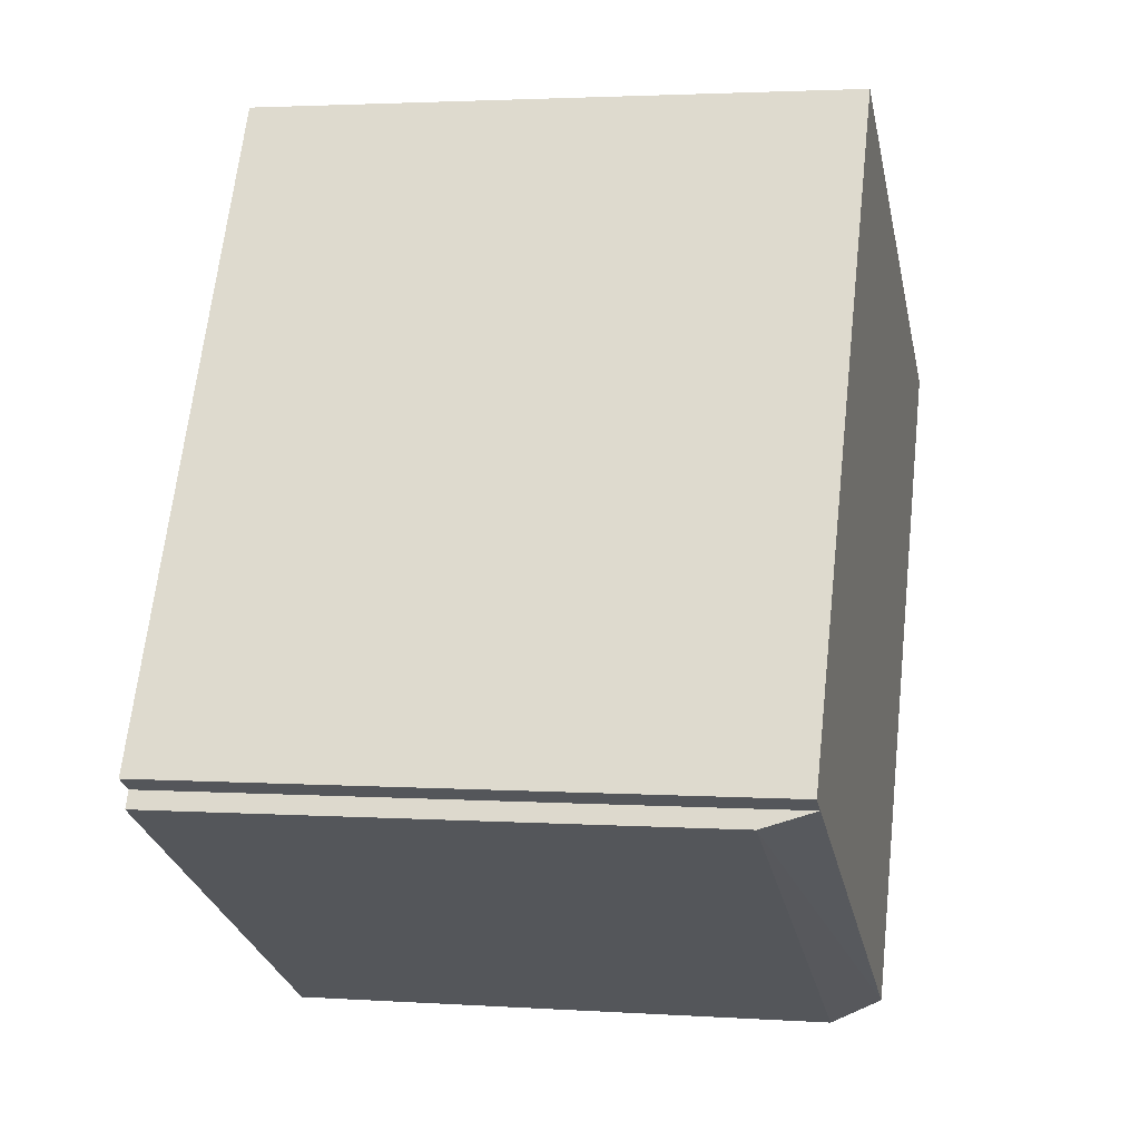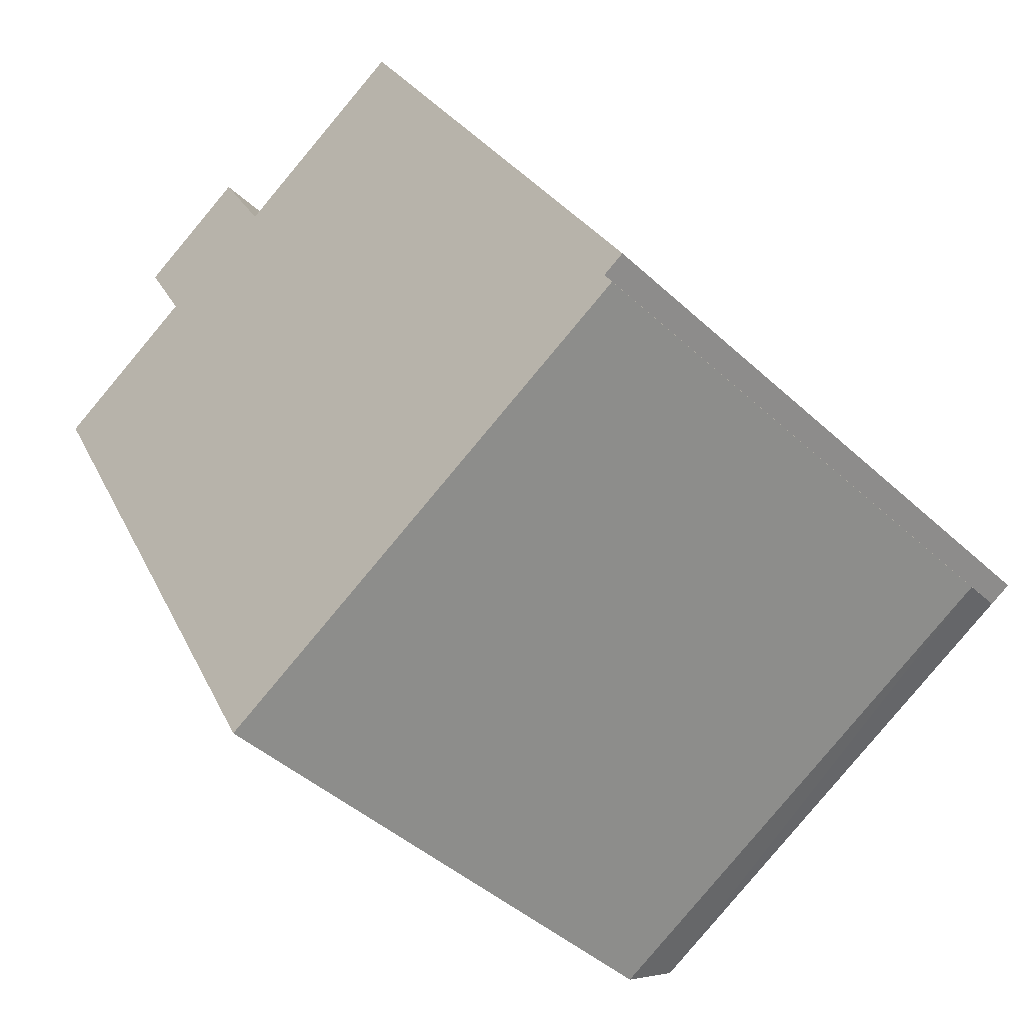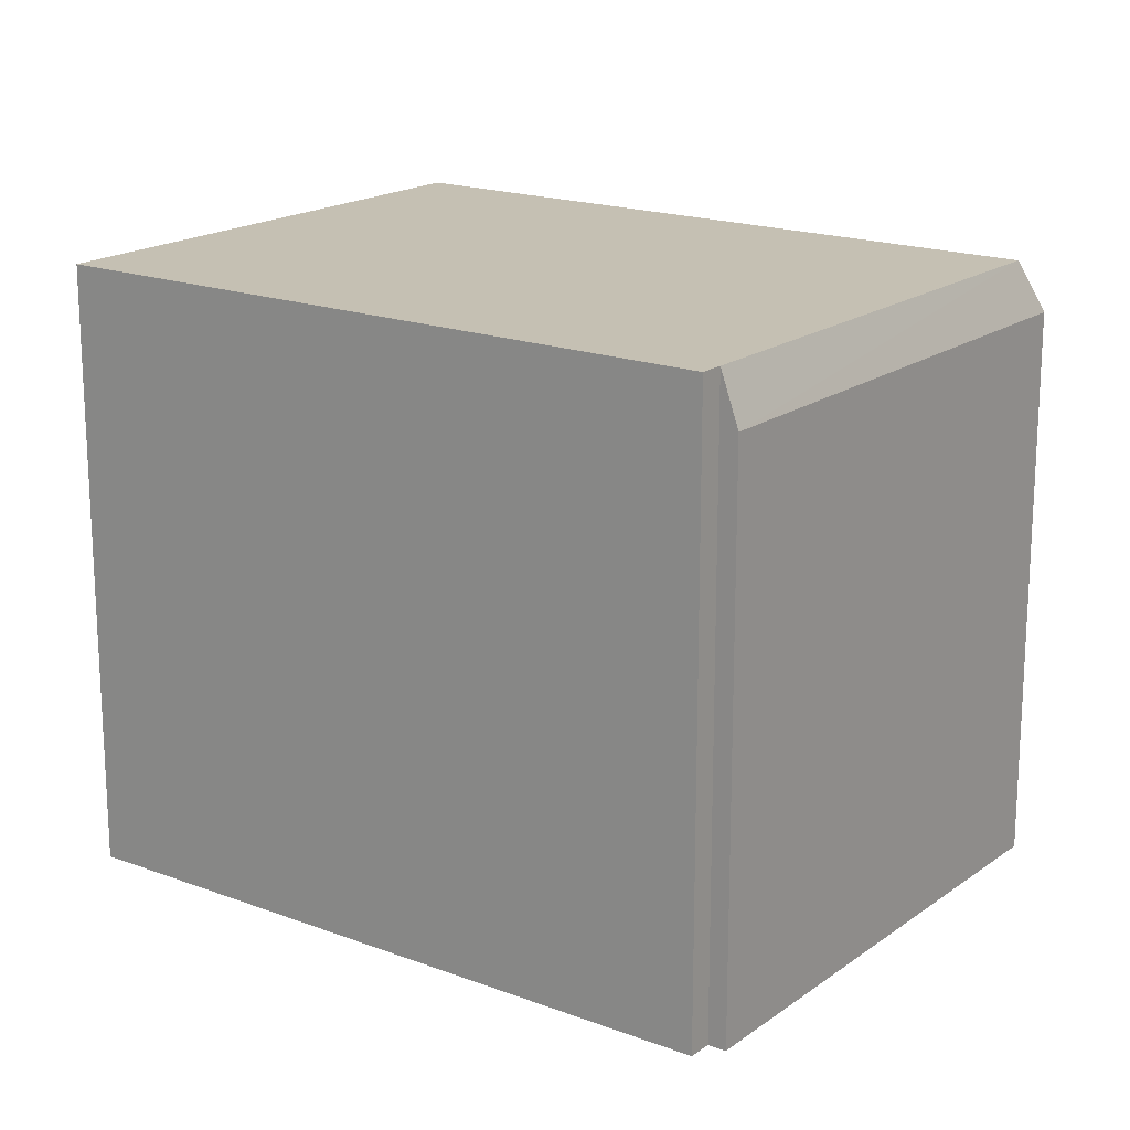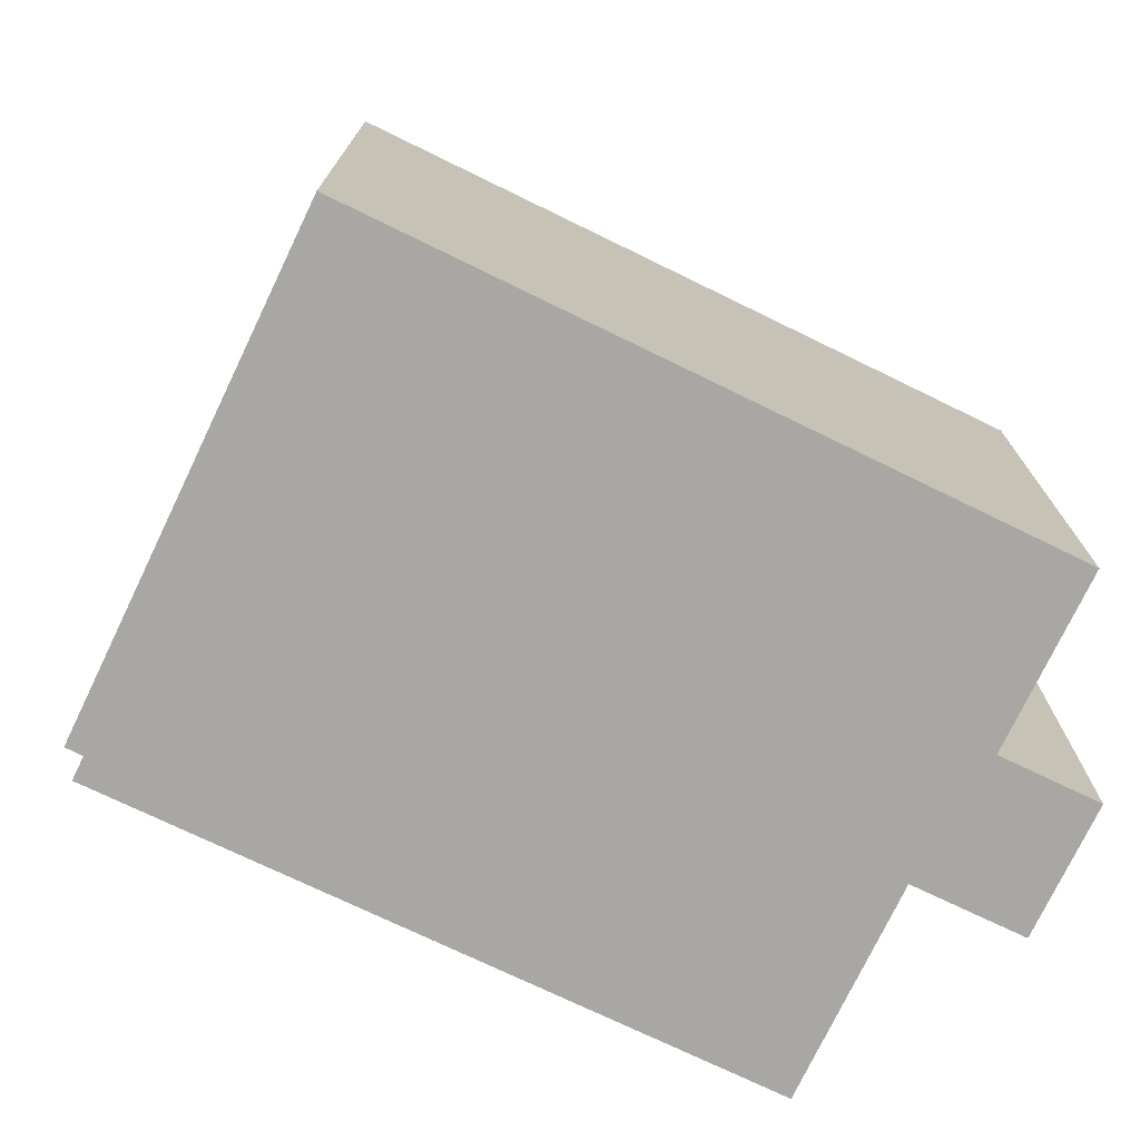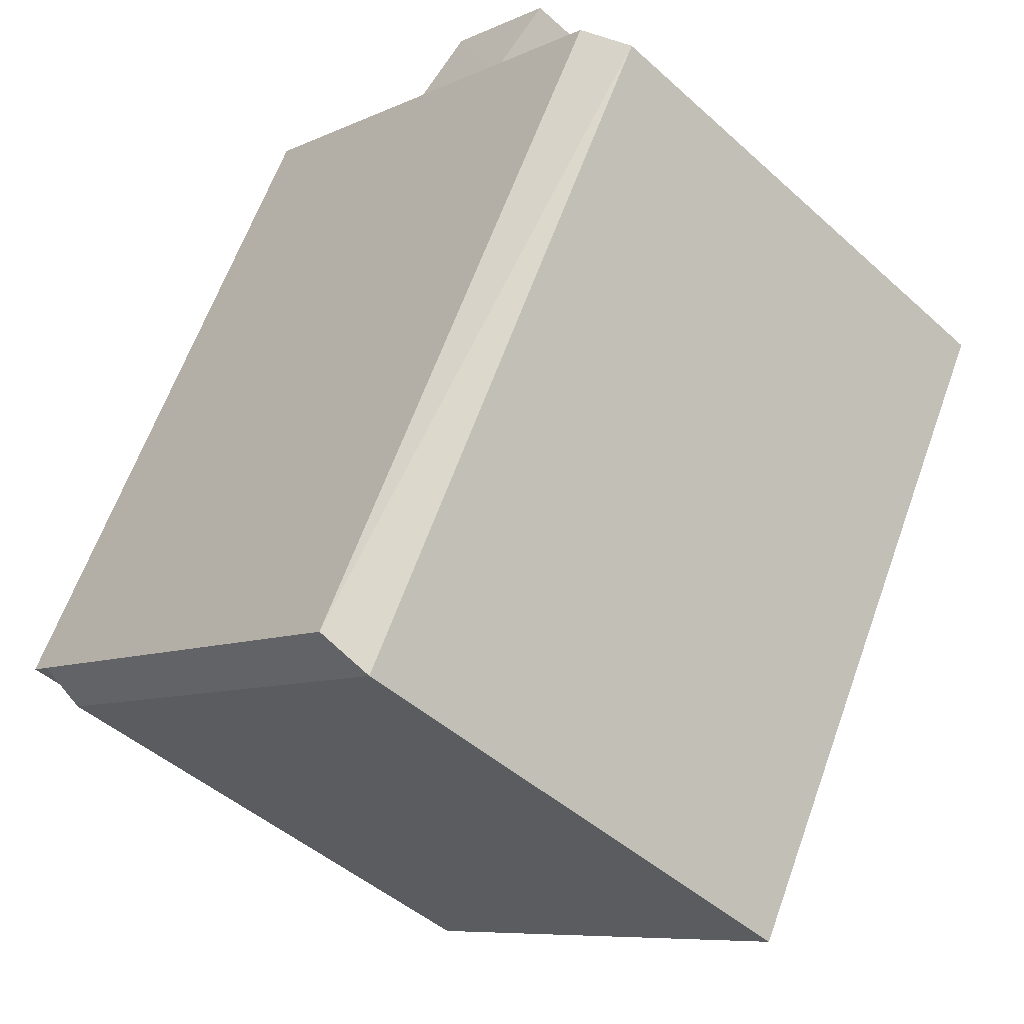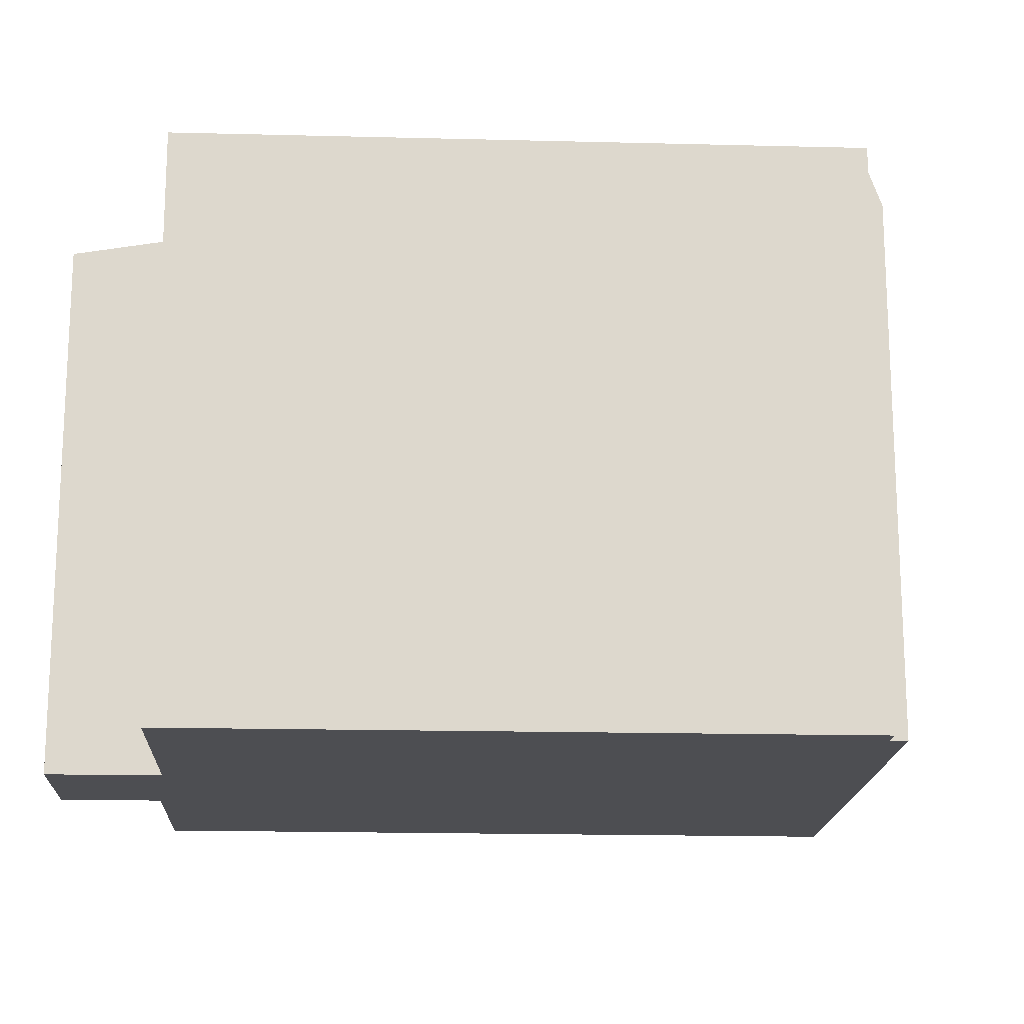
<metadata>
{"format":"obj","ext":"obj","renderer":"f3d","projection":"perspective","resolution":1024,"background":"white","views":[{"elev":2.6,"azim":103.1,"up":"+Z"},{"elev":-44.0,"azim":42.9,"up":"+Z"},{"elev":18.1,"azim":97.5,"up":"+Y"},{"elev":-74.8,"azim":-144.4,"up":"+Y"},{"elev":-46.5,"azim":-135.6,"up":"+Z"},{"elev":-17.2,"azim":58.3,"up":"+Y"}]}
</metadata>
<code>
v -4.549 5.227 4.913
v -3.236 4.898 7.831
v -2.189 5.272 5.927
v -5.476 4.881 6.599
v -3.236 4.898 7.831
v -4.549 5.227 4.913
v -4.549 5.227 4.913
v -2.189 5.272 5.927
v -4.466 5.258 4.761
v -4.466 5.258 4.761
v -2.189 5.272 5.927
v -4.429 5.272 4.695
v -7.534 4.601 3.276
v -0.9305 5.544 -8.025
v -1.148 4.601 -8.525
v -7.534 4.601 3.276
v -7.112 5.544 3.22
v -0.9305 5.544 -8.025
v -0.9305 5.544 -8.025
v 7.266 5.544 -3.518
v 7.424 4.601 -3.815
v -1.148 4.601 -8.525
v -0.9305 5.544 -8.025
v 7.424 4.601 -3.815
v -7.112 5.544 3.22
v -4.549 4.601 4.913
v -4.466 5.258 4.761
v -7.112 5.544 3.22
v -4.466 5.258 4.761
v -4.429 5.544 4.695
v -7.534 4.601 3.276
v -4.549 4.601 4.913
v -7.112 5.544 3.22
v 1.487 5.544 7.948
v 7.669 5.544 -3.297
v 7.266 5.544 -3.518
v -2.189 5.544 5.927
v 1.487 5.544 7.948
v 7.266 5.544 -3.518
v -2.189 5.544 5.927
v 7.266 5.544 -3.518
v -0.9305 5.544 -8.025
v -4.429 5.544 4.695
v -7.112 5.544 3.22
v -4.429 5.544 4.695
v -0.9305 5.544 -8.025
v -5.476 4.881 6.599
v -5.013 -5.497 5.756
v -5.476 -5.497 6.599
v -5.476 4.881 6.599
v -4.549 5.227 4.913
v -5.013 -5.497 5.756
v -5.013 -5.497 5.756
v -4.549 5.227 4.913
v -4.549 4.601 4.913
v -5.013 -5.497 5.756
v -4.549 4.601 4.913
v -4.549 -5.497 4.913
v -4.549 5.227 4.913
v -4.466 5.258 4.761
v -4.549 4.601 4.913
v -4.356 -5.497 7.215
v -3.236 -5.497 7.831
v -3.236 4.898 7.831
v -5.476 4.881 6.599
v -5.476 -5.497 6.599
v -4.356 -5.497 7.215
v -5.476 4.881 6.599
v -4.356 -5.497 7.215
v -3.236 4.898 7.831
v -2.713 -5.497 6.879
v -2.189 -5.497 5.927
v -2.189 5.272 5.927
v -3.236 4.898 7.831
v -3.236 -5.497 7.831
v -2.713 -5.497 6.879
v -3.236 4.898 7.831
v -2.713 -5.497 6.879
v -2.189 5.272 5.927
v -7.534 4.601 3.276
v -4.341 -5.497 -2.625
v -7.534 -5.497 3.276
v -4.341 -5.497 -2.625
v -1.148 4.601 -8.525
v -1.148 -5.497 -8.525
v -7.534 4.601 3.276
v -1.148 4.601 -8.525
v -4.341 -5.497 -2.625
v 7.345 -5.497 -3.667
v 7.424 -5.497 -3.815
v 7.424 4.601 -3.815
v 7.266 5.544 -3.518
v 7.266 -5.497 -3.518
v 7.345 -5.497 -3.667
v 7.266 5.544 -3.518
v 7.345 -5.497 -3.667
v 7.424 4.601 -3.815
v -1.148 4.601 -8.525
v 7.424 4.601 -3.815
v 7.424 -5.497 -3.815
v -1.148 -5.497 -8.525
v -6.042 -5.497 4.094
v -4.549 -5.497 4.913
v -4.549 4.601 4.913
v -7.534 4.601 3.276
v -7.534 -5.497 3.276
v -6.042 -5.497 4.094
v -7.534 4.601 3.276
v -6.042 -5.497 4.094
v -4.549 4.601 4.913
v -0.3515 -5.497 6.937
v 1.487 -5.497 7.948
v 1.487 5.544 7.948
v -2.189 5.544 5.927
v -0.3515 -5.497 6.937
v 1.487 5.544 7.948
v -2.189 5.544 5.927
v -2.189 5.272 5.927
v -0.3515 -5.497 6.937
v -2.189 5.272 5.927
v -2.189 -5.497 5.927
v -0.3515 -5.497 6.937
v -4.429 5.272 4.695
v -2.189 5.272 5.927
v -2.189 5.544 5.927
v -4.429 5.544 4.695
v 4.578 -5.497 2.325
v 7.669 -5.497 -3.297
v 7.669 5.544 -3.297
v 1.487 5.544 7.948
v 1.487 -5.497 7.948
v 4.578 -5.497 2.325
v 1.487 5.544 7.948
v 4.578 -5.497 2.325
v 7.669 5.544 -3.297
v 7.266 5.544 -3.518
v 7.669 5.544 -3.297
v 7.669 -5.497 -3.297
v 7.266 -5.497 -3.518
v -4.466 5.258 4.761
v -4.429 5.272 4.695
v -4.429 5.544 4.695
v -5.013 -5.497 5.756
v -4.549 -5.497 4.913
v -6.042 -5.497 4.094
v -7.534 -5.497 3.276
v -4.341 -5.497 -2.625
v -1.148 -5.497 -8.525
v 7.424 -5.497 -3.815
v 7.345 -5.497 -3.667
v 7.266 -5.497 -3.518
v 7.669 -5.497 -3.297
v 4.578 -5.497 2.325
v 1.487 -5.497 7.948
v -0.3515 -5.497 6.937
v -2.189 -5.497 5.927
v -2.713 -5.497 6.879
v -3.236 -5.497 7.831
v -4.356 -5.497 7.215
v -5.476 -5.497 6.599
g CDNNDG01_0000990
f 1 2 3
f 4 5 6
f 7 8 9
f 10 11 12
f 13 14 15
f 16 17 18
f 19 20 21
f 22 23 24
f 25 26 27
f 28 29 30
f 31 32 33
f 34 35 36
f 37 38 39
f 43 40 42
f 42 40 41
f 44 45 46
f 47 48 49
f 50 51 52
f 53 54 55
f 56 57 58
f 59 60 61
f 62 63 64
f 65 66 67
f 68 69 70
f 71 72 73
f 74 75 76
f 77 78 79
f 80 81 82
f 83 84 85
f 86 87 88
f 89 90 91
f 92 93 94
f 95 96 97
f 101 98 100
f 99 100 98
f 102 103 104
f 105 106 107
f 108 109 110
f 111 112 113
f 114 115 116
f 117 118 119
f 120 121 122
f 123 125 126
f 123 124 125
f 127 128 129
f 130 131 132
f 133 134 135
f 138 139 137
f 136 137 139
f 140 141 142
f 144 145 147
f 159 160 143
f 159 143 157
f 151 147 148
f 145 146 147
f 158 159 157
f 150 148 149
f 157 143 144
f 156 153 155
f 148 150 151
f 147 151 153
f 156 147 153
f 151 152 153
f 156 144 147
f 155 153 154
f 156 157 144

</code>
